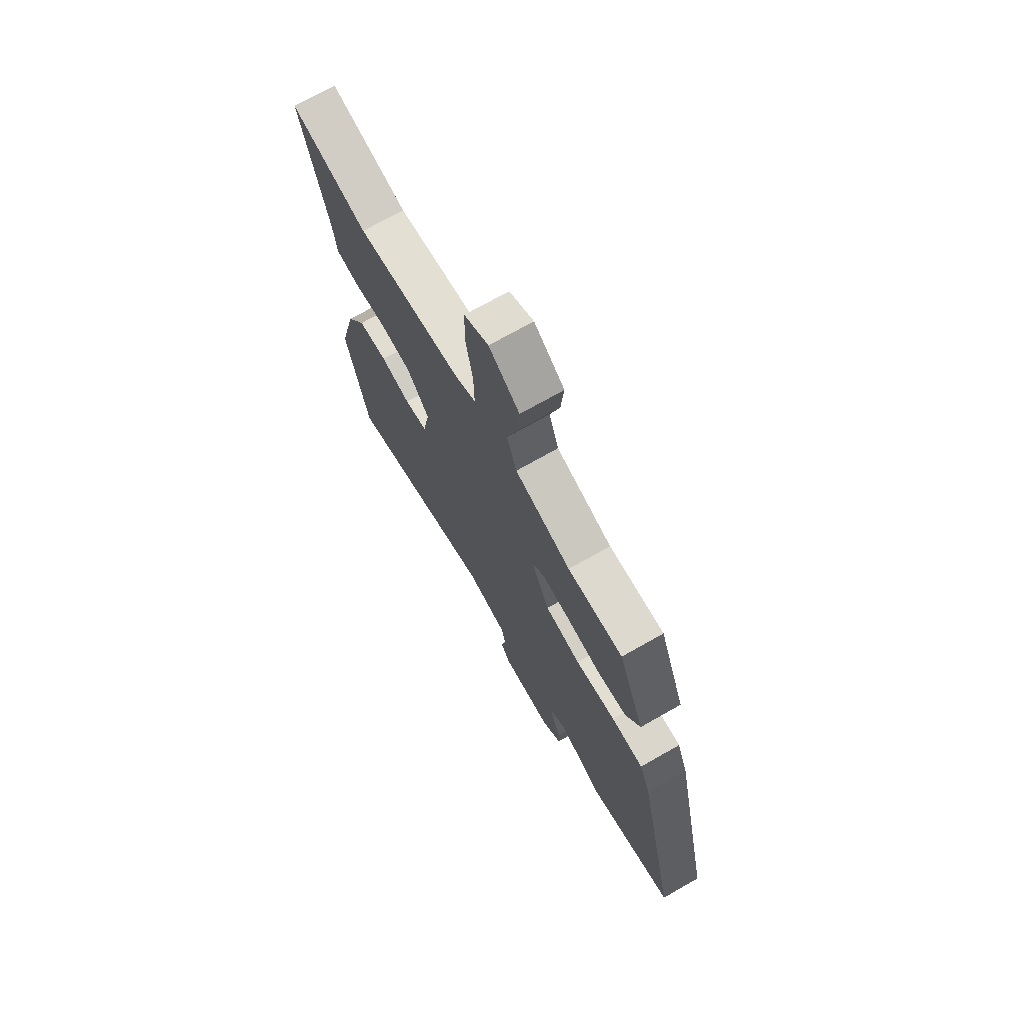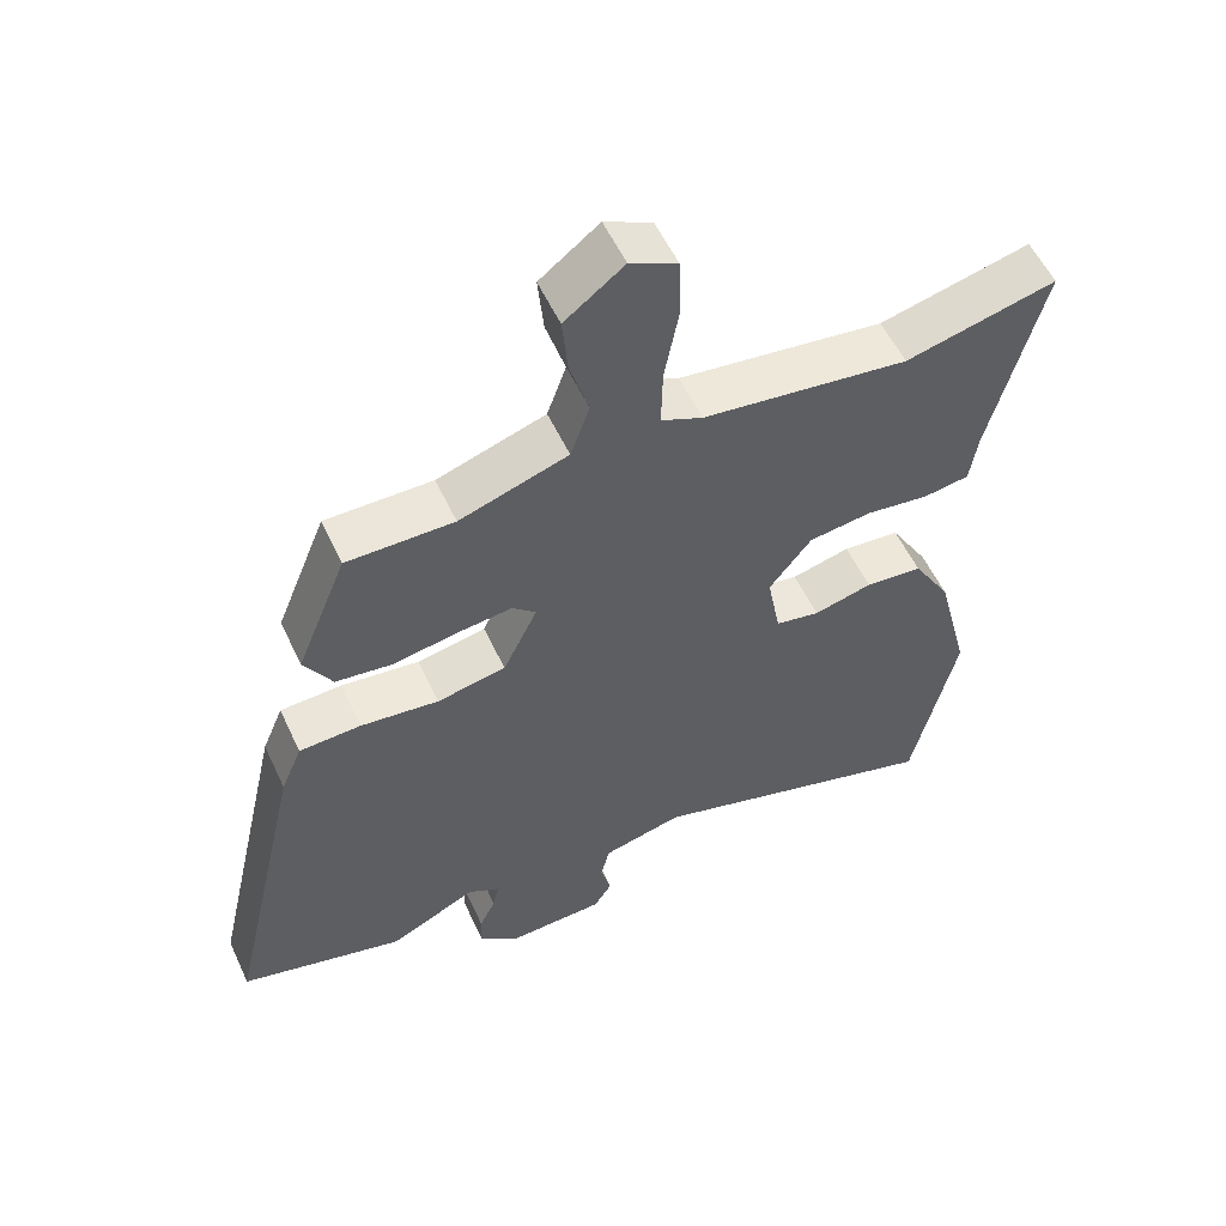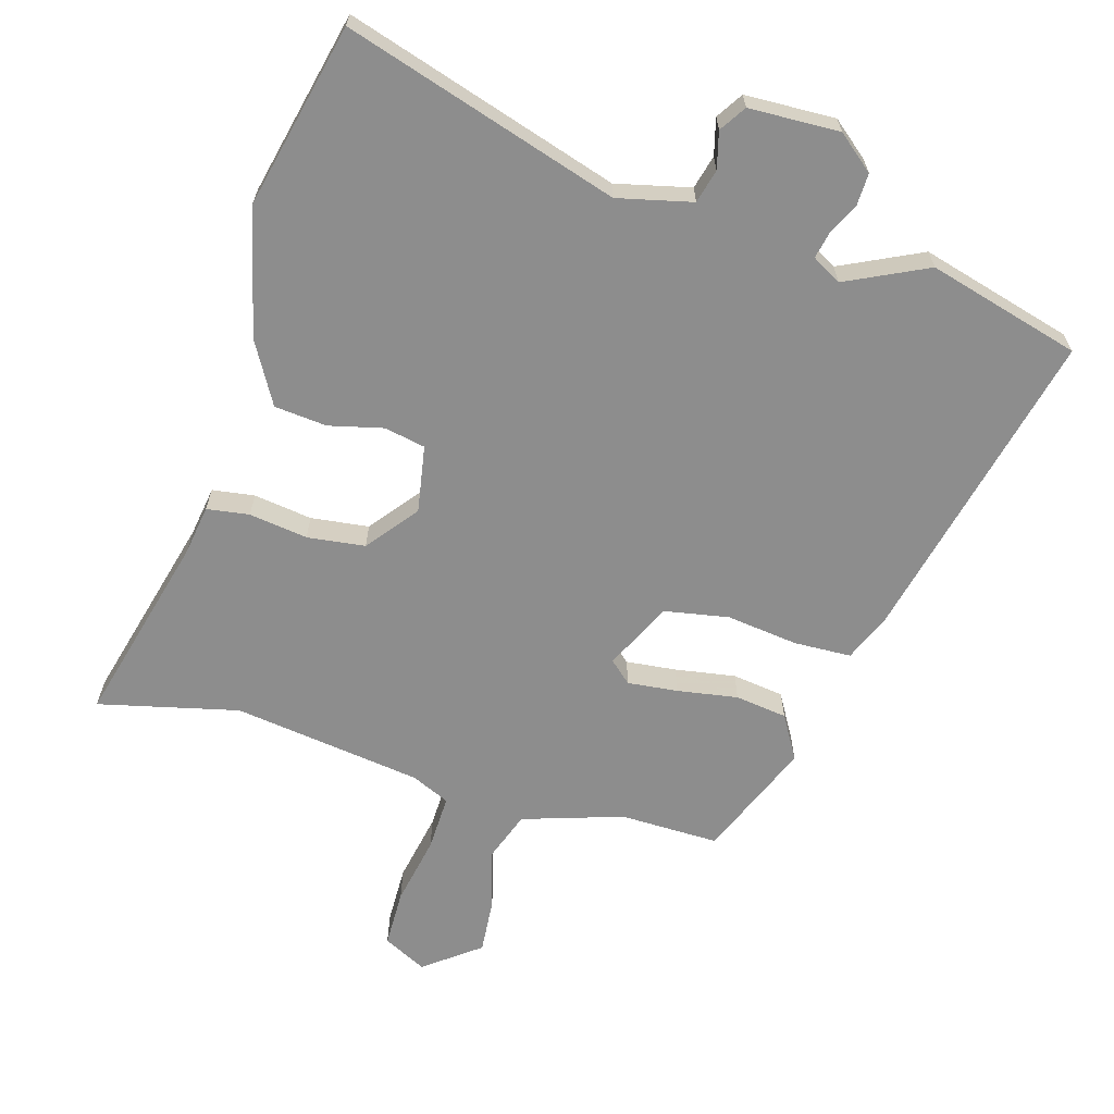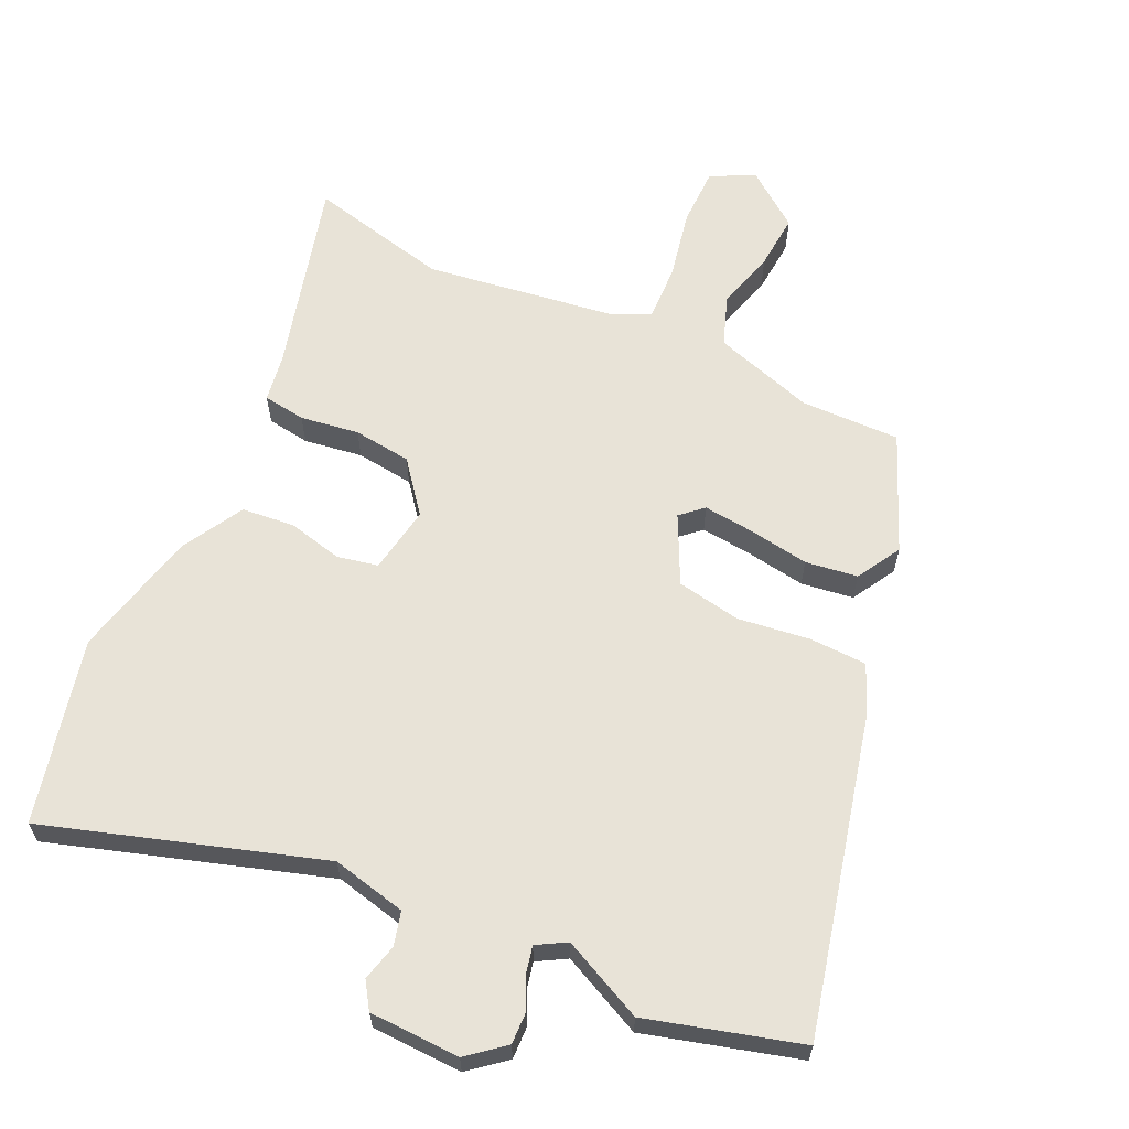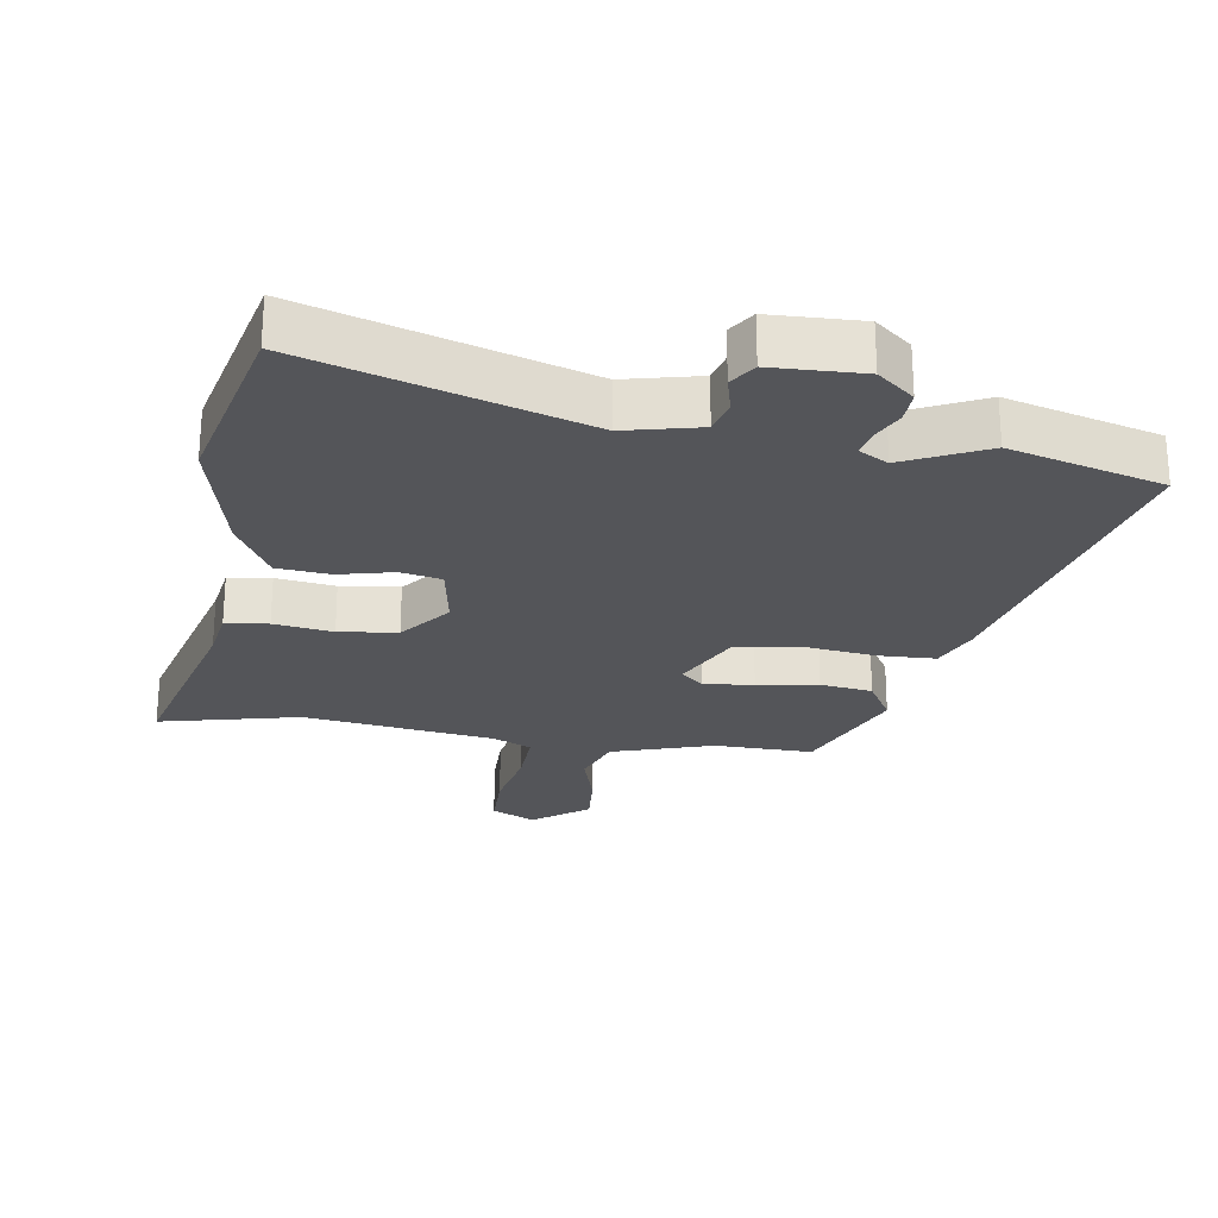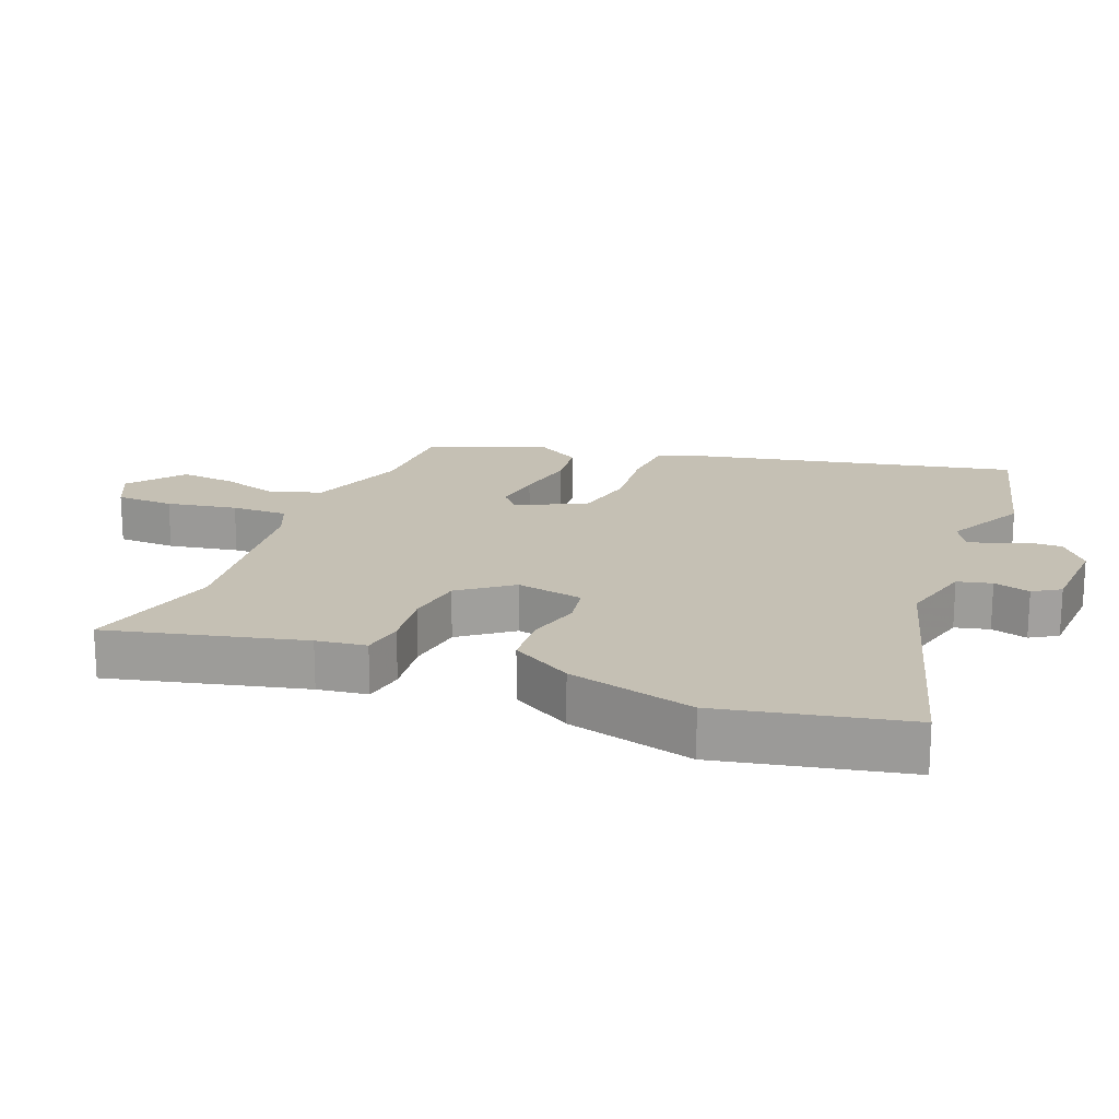
<metadata>
{"format":"obj","ext":"obj","renderer":"f3d","projection":"perspective","resolution":1024,"background":"white","views":[{"elev":71.8,"azim":-119.7,"up":"+Z"},{"elev":55.9,"azim":-24.8,"up":"+Z"},{"elev":-64.6,"azim":163.2,"up":"+Y"},{"elev":62.4,"azim":-155.8,"up":"+Y"},{"elev":-24.8,"azim":170.6,"up":"+Y"},{"elev":18.4,"azim":112.1,"up":"+Y"}]}
</metadata>
<code>
v -0.417 0.07 -0.522
v -0.652 0.07 -0.46
v -0.542 0.07 0.029
v -0.512 0.07 0.102
v -0.424 0.07 0.106
v -0.313 0.07 0.093
v -0.215 0.07 0.112
v -0.166 0.07 0.216
v -0.2 0.07 0.246
v -0.277 0.07 0.237
v -0.37 0.07 0.221
v -0.45 0.07 0.231
v -0.49 0.07 0.298
v -0.418 0.07 0.478
v -0.266 0.07 0.477
v -0.112 0.07 0.528
v -0.085 0.07 0.606
v -0.112 0.07 0.695
v -0.12 0.07 0.78
v -0.036 0.07 0.845
v 0.031 0.07 0.812
v 0.033 0.07 0.723
v 0.013 0.07 0.616
v 0.011 0.07 0.53
v 0.07 0.07 0.504
v 0.362 0.07 0.466
v 0.576 0.07 0.519
v 0.502 0.07 0.223
v 0.491 0.07 0.147
v 0.426 0.07 0.137
v 0.336 0.07 0.149
v 0.247 0.07 0.137
v 0.187 0.07 0.059
v 0.206 0.07 -0.044
v 0.269 0.07 -0.056
v 0.352 0.07 -0.035
v 0.433 0.07 -0.042
v 0.488 0.07 -0.136
v 0.537 0.07 -0.331
v 0.475 0.07 -0.614
v 0.053 0.07 -0.487
v -0.061 0.07 -0.515
v -0.074 0.07 -0.567
v -0.059 0.07 -0.623
v -0.085 0.07 -0.664
v -0.224 0.07 -0.67
v -0.28 0.07 -0.625
v -0.279 0.07 -0.575
v -0.256 0.07 -0.526
v -0.248 0.07 -0.486
v -0.293 0.07 -0.461
v -0.417 0 -0.522
v -0.652 0 -0.46
v -0.542 0 0.029
v -0.512 0 0.102
v -0.424 0 0.106
v -0.313 0 0.093
v -0.215 0 0.112
v -0.166 0 0.216
v -0.2 0 0.246
v -0.277 0 0.237
v -0.37 0 0.221
v -0.45 0 0.231
v -0.49 0 0.298
v -0.418 0 0.478
v -0.266 0 0.477
v -0.112 0 0.528
v -0.085 0 0.606
v -0.112 0 0.695
v -0.12 0 0.78
v -0.036 0 0.845
v 0.031 0 0.812
v 0.033 0 0.723
v 0.013 0 0.616
v 0.011 0 0.53
v 0.07 0 0.504
v 0.362 0 0.466
v 0.576 0 0.519
v 0.502 0 0.223
v 0.491 0 0.147
v 0.426 0 0.137
v 0.336 0 0.149
v 0.247 0 0.137
v 0.187 0 0.059
v 0.206 0 -0.044
v 0.269 0 -0.056
v 0.352 0 -0.035
v 0.433 0 -0.042
v 0.488 0 -0.136
v 0.537 0 -0.331
v 0.475 0 -0.614
v 0.053 0 -0.487
v -0.061 0 -0.515
v -0.074 0 -0.567
v -0.059 0 -0.623
v -0.085 0 -0.664
v -0.224 0 -0.67
v -0.28 0 -0.625
v -0.279 0 -0.575
v -0.256 0 -0.526
v -0.248 0 -0.486
v -0.293 0 -0.461
f 46 47 48 49
f 46 49 50
f 43 44 45 46
f 42 43 46 50
f 41 42 50 51
f 39 40 41
f 38 39 41 51
f 35 36 37 38
f 34 35 38 51
f 28 29 30 31
f 26 27 28 31
f 25 26 31 32
f 24 25 32 33
f 20 21 22 23
f 20 23 24
f 17 18 19 20
f 17 20 24
f 16 17 24 33
f 12 13 14 15
f 10 11 12 15
f 9 10 15 16
f 8 9 16 33
f 3 4 5 6
f 3 6 7
f 2 3 7
f 1 2 7
f 8 33 34 51
f 1 7 8 51
f 100 99 98 97
f 101 100 97
f 97 96 95 94
f 101 97 94 93
f 102 101 93 92
f 92 91 90
f 102 92 90 89
f 89 88 87 86
f 102 89 86 85
f 82 81 80 79
f 82 79 78 77
f 83 82 77 76
f 84 83 76 75
f 74 73 72 71
f 75 74 71
f 71 70 69 68
f 75 71 68
f 84 75 68 67
f 66 65 64 63
f 66 63 62 61
f 67 66 61 60
f 84 67 60 59
f 57 56 55 54
f 58 57 54
f 58 54 53
f 58 53 52
f 102 85 84 59
f 102 59 58 52
f 1 52 53 2
f 2 53 54 3
f 3 54 55 4
f 4 55 56 5
f 5 56 57 6
f 6 57 58 7
f 7 58 59 8
f 8 59 60 9
f 9 60 61 10
f 10 61 62 11
f 11 62 63 12
f 12 63 64 13
f 13 64 65 14
f 14 65 66 15
f 15 66 67 16
f 16 67 68 17
f 17 68 69 18
f 18 69 70 19
f 19 70 71 20
f 20 71 72 21
f 21 72 73 22
f 22 73 74 23
f 23 74 75 24
f 24 75 76 25
f 25 76 77 26
f 26 77 78 27
f 27 78 79 28
f 28 79 80 29
f 29 80 81 30
f 30 81 82 31
f 31 82 83 32
f 32 83 84 33
f 33 84 85 34
f 34 85 86 35
f 35 86 87 36
f 36 87 88 37
f 37 88 89 38
f 38 89 90 39
f 39 90 91 40
f 40 91 92 41
f 41 92 93 42
f 42 93 94 43
f 43 94 95 44
f 44 95 96 45
f 45 96 97 46
f 46 97 98 47
f 47 98 99 48
f 48 99 100 49
f 49 100 101 50
f 50 101 102 51
f 51 102 52 1

</code>
